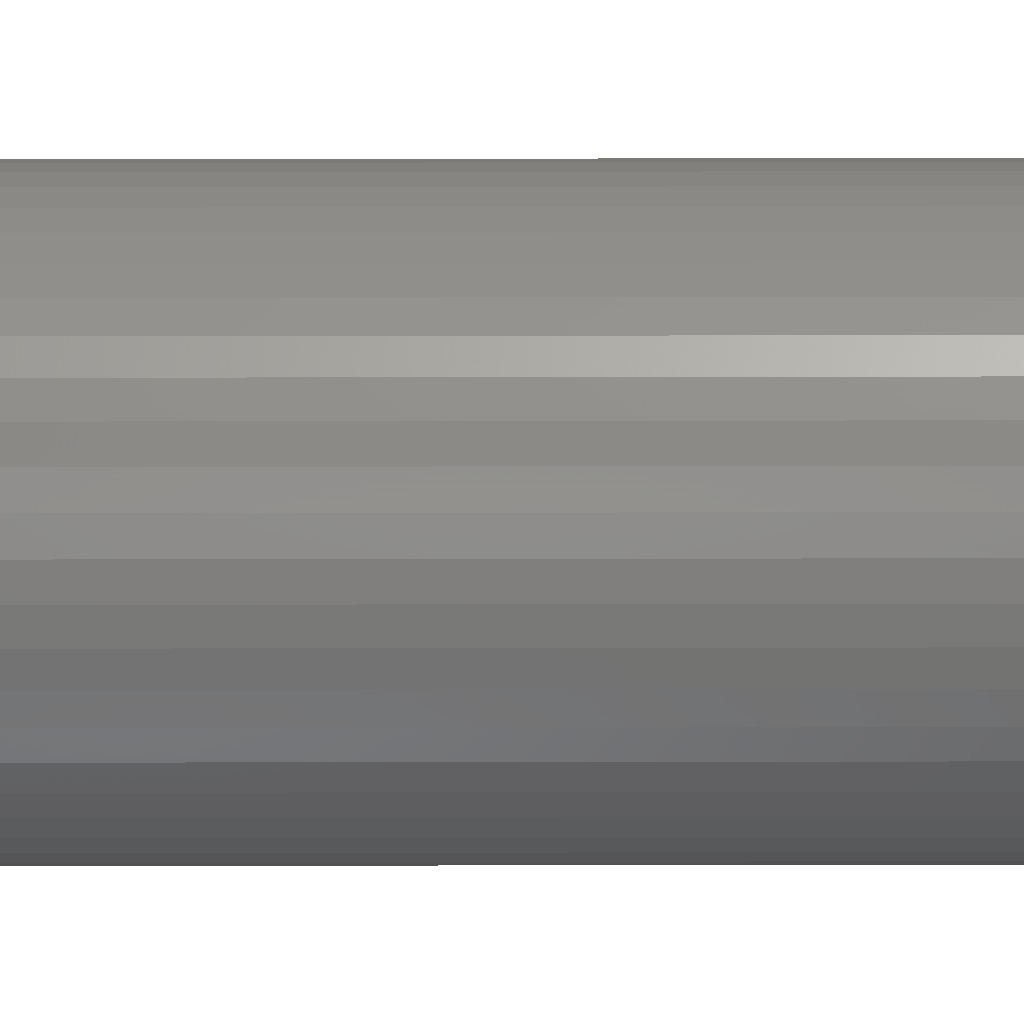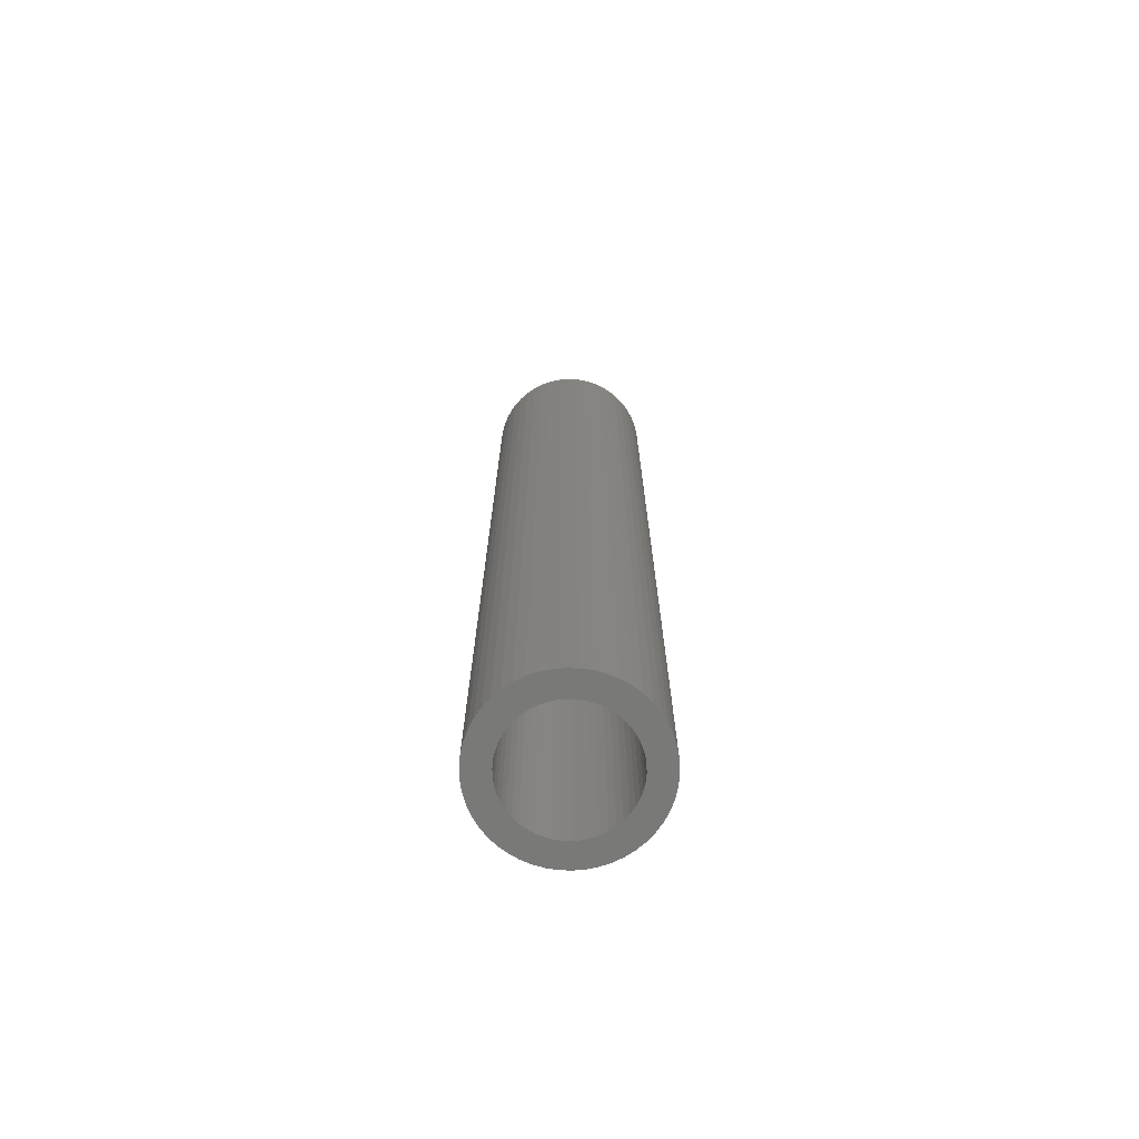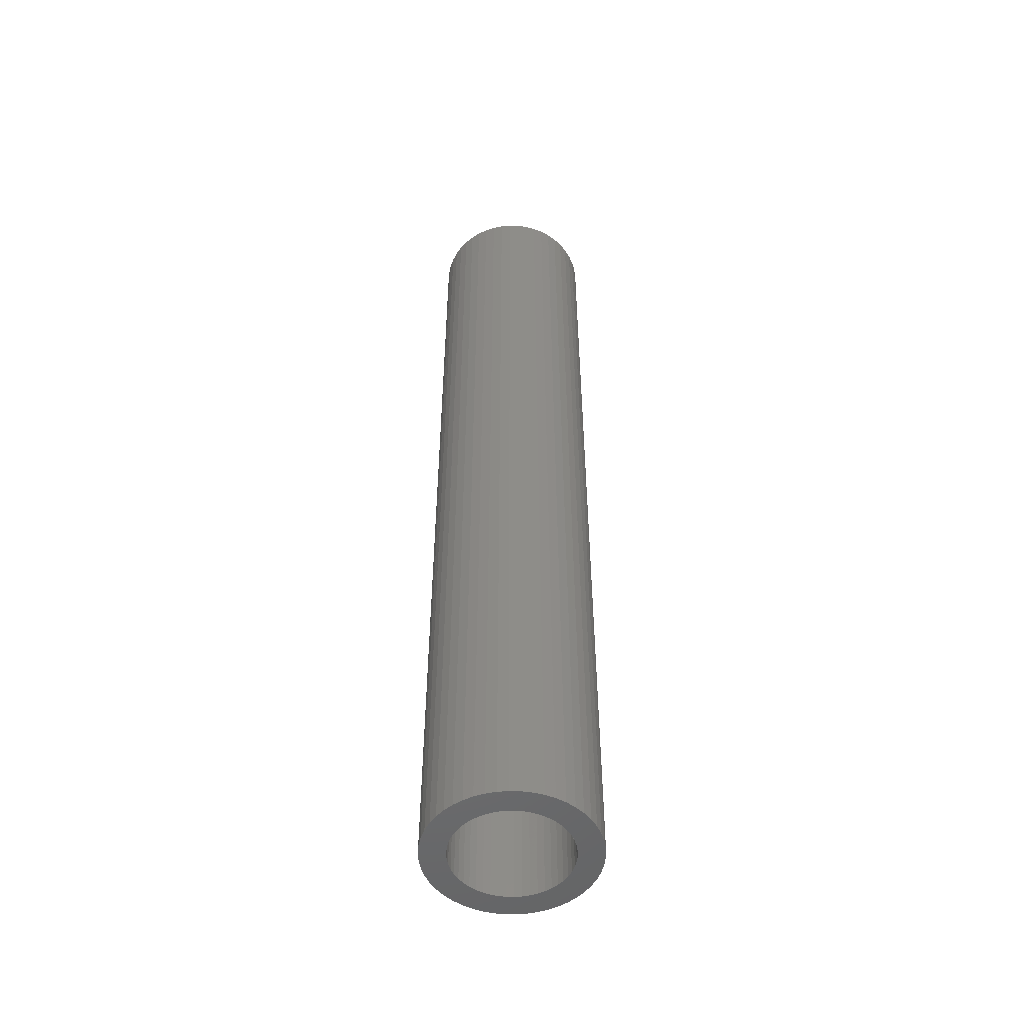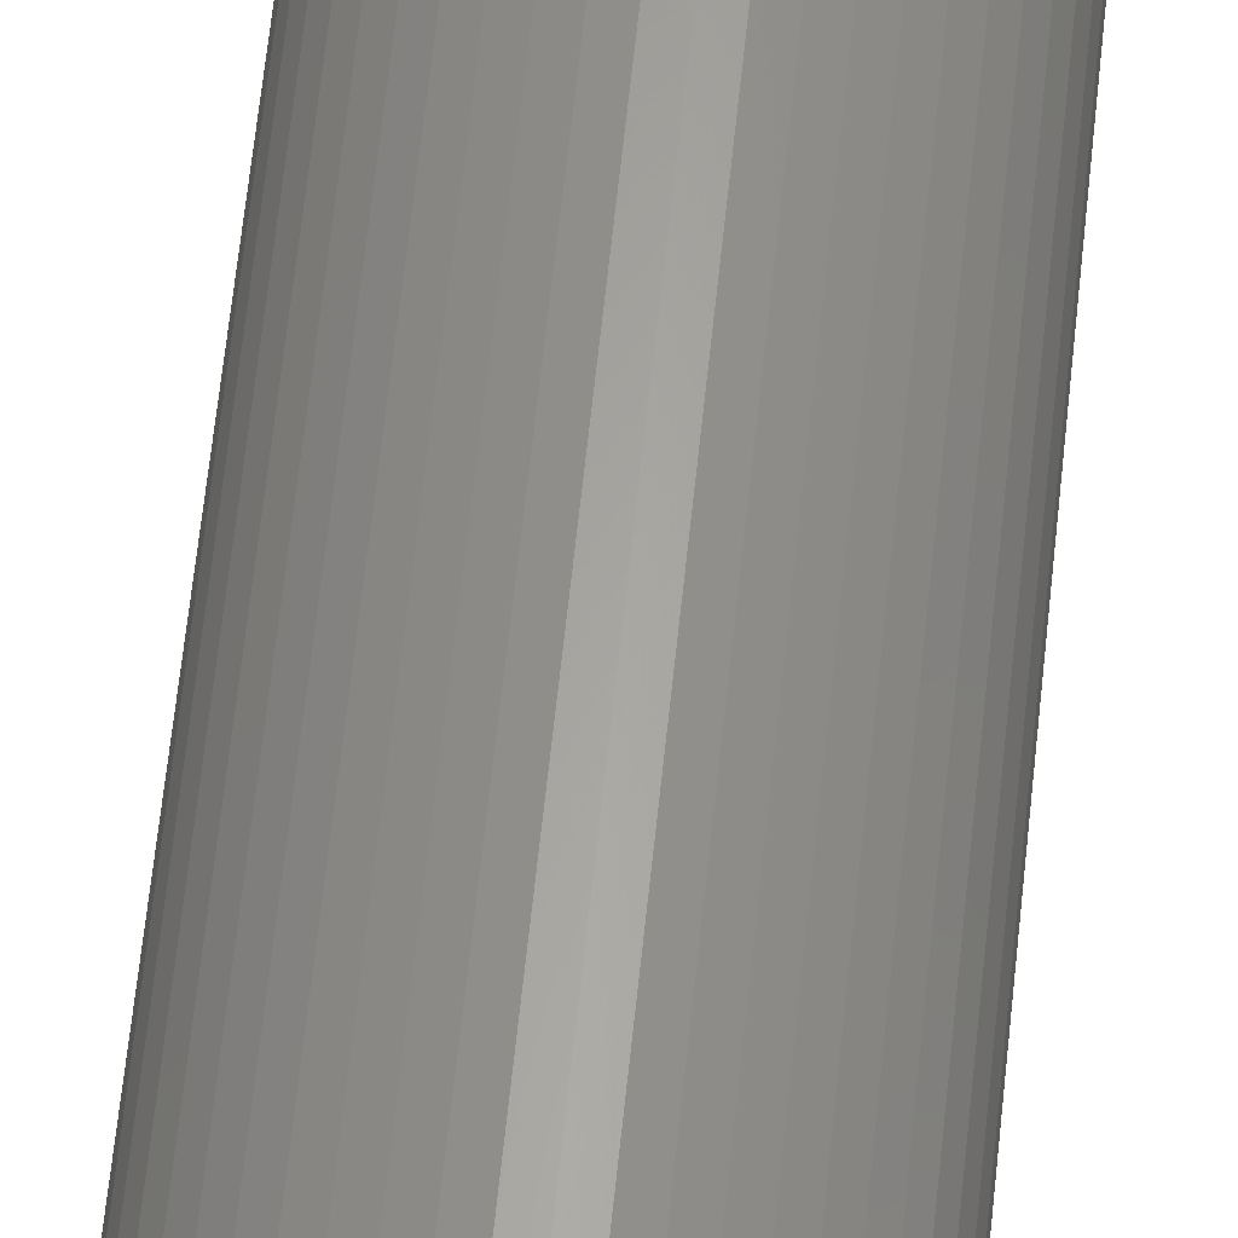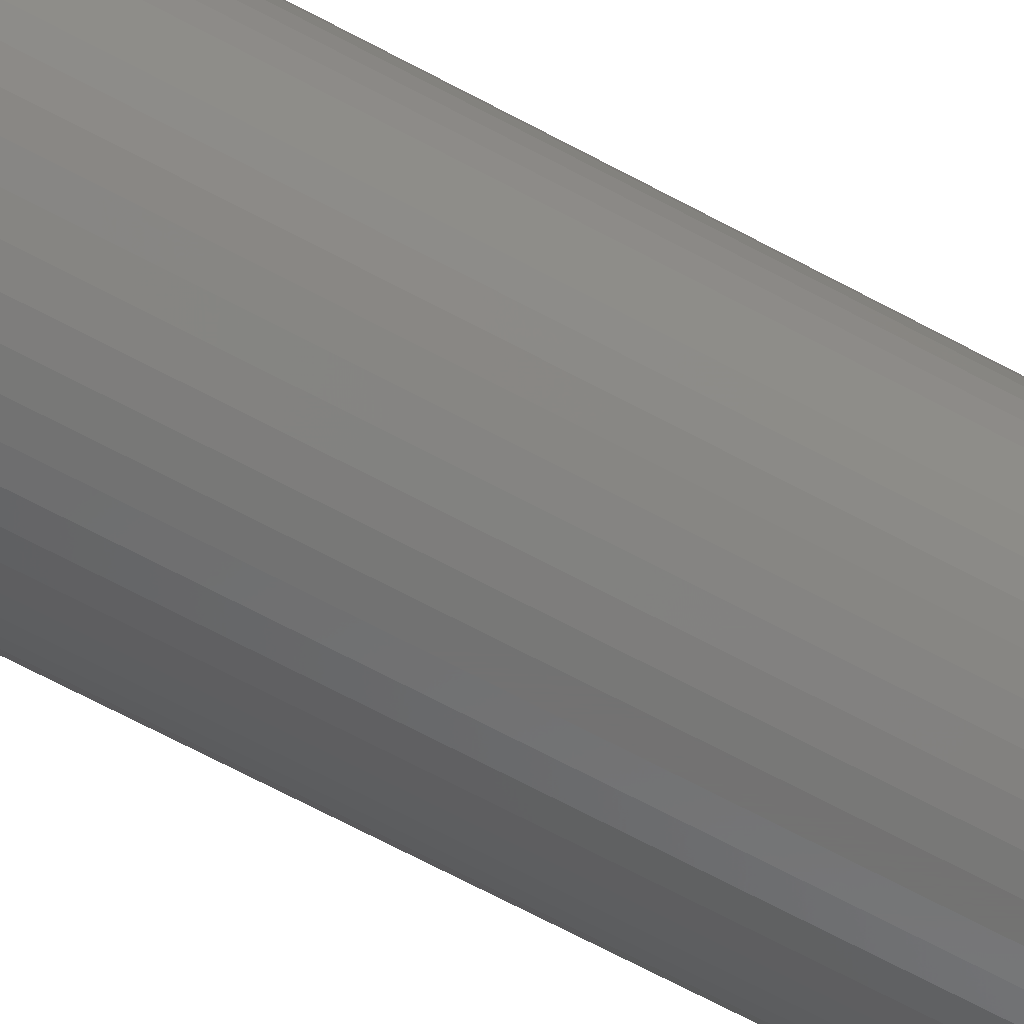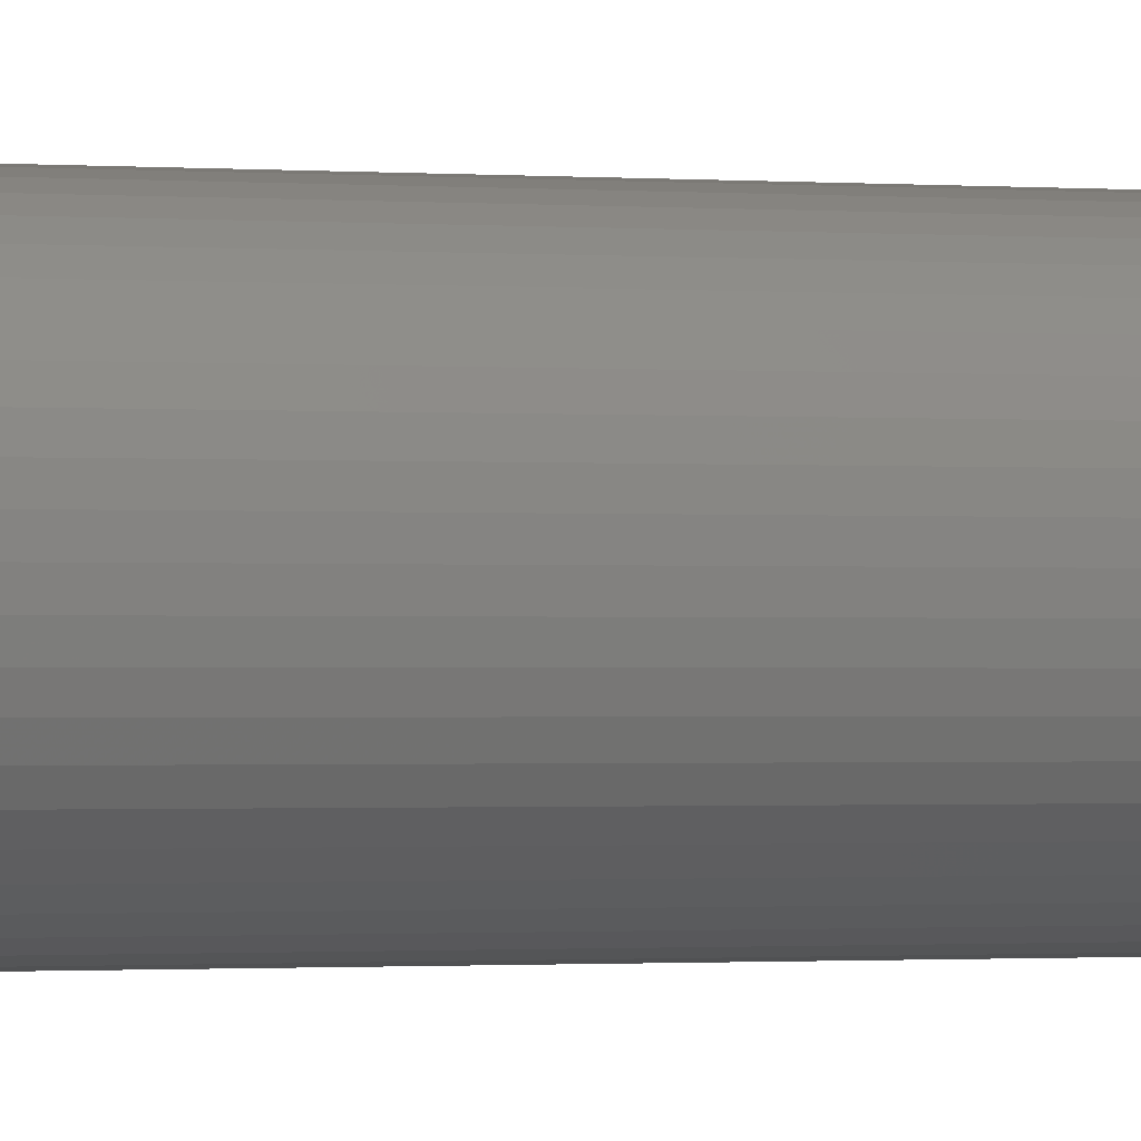
<metadata>
{"format":"stl","ext":"stl","renderer":"f3d","projection":"perspective","resolution":1024,"background":"white","views":[{"elev":-50.3,"azim":-89.9,"up":"+Y"},{"elev":-71.7,"azim":-131.4,"up":"+Z"},{"elev":-51.1,"azim":-88.1,"up":"+Z"},{"elev":62.4,"azim":5.9,"up":"+Y"},{"elev":-64.4,"azim":61.1,"up":"+Y"},{"elev":-0.7,"azim":-112.4,"up":"+Y"}]}
</metadata>
<code>
# stl→obj: 200 verts, 400 faces
v 7.5 0 43.5
v 7.441 0.94 -43.5
v 7.441 0.94 43.5
v 7.5 0 -43.5
v -7.5 0 -43.5
v -7.441 0.94 43.5
v -7.441 0.94 -43.5
v -7.5 0 43.5
v 0.4709 7.485 -43.5
v -0.4709 7.485 43.5
v 0.4709 7.485 43.5
v -0.4709 7.485 -43.5
v -0.4709 -7.485 -43.5
v 0.4709 -7.485 43.5
v -0.4709 -7.485 43.5
v 0.4709 -7.485 -43.5
v 5.467 5.134 -43.5
v 4.781 5.779 43.5
v 5.467 5.134 43.5
v 4.781 5.779 -43.5
v -4.781 5.779 -43.5
v -5.467 5.134 43.5
v -4.781 5.779 43.5
v -5.467 5.134 -43.5
v -2.318 7.133 -43.5
v -3.193 6.786 43.5
v -2.318 7.133 43.5
v -3.193 6.786 -43.5
v 6.068 -4.408 43.5
v 6.572 -3.613 -43.5
v 6.572 -3.613 43.5
v 6.068 -4.408 -43.5
v 6.973 2.761 43.5
v 6.572 3.613 -43.5
v 6.572 3.613 43.5
v 6.973 2.761 -43.5
v 3.193 6.786 -43.5
v 2.318 7.133 43.5
v 3.193 6.786 43.5
v 2.318 7.133 -43.5
v 1.405 7.367 43.5
v 1.405 7.367 -43.5
v 4.019 6.332 -43.5
v 4.019 6.332 43.5
v -6.973 2.761 -43.5
v -6.572 3.613 43.5
v -6.572 3.613 -43.5
v -6.973 2.761 43.5
v 5.25 0 43.5
v 5.209 0.658 43.5
v 7.264 1.865 43.5
v 7.441 -0.94 43.5
v 5.085 1.306 43.5
v 5.209 -0.658 43.5
v 4.881 1.933 43.5
v 7.264 -1.865 43.5
v 4.601 2.529 43.5
v 6.068 4.408 43.5
v 5.085 -1.306 43.5
v 4.247 3.086 43.5
v 6.973 -2.761 43.5
v 4.881 -1.933 43.5
v 3.827 3.594 43.5
v 3.346 4.045 43.5
v 2.813 4.433 43.5
v 2.235 4.75 43.5
v 1.622 4.993 43.5
v 0.9838 5.157 43.5
v 0.3296 5.24 43.5
v -0.3296 5.24 43.5
v -0.9838 5.157 43.5
v -1.405 7.367 43.5
v -1.622 4.993 43.5
v -2.235 4.75 43.5
v -2.813 4.433 43.5
v -4.019 6.332 43.5
v -3.346 4.045 43.5
v -3.827 3.594 43.5
v -4.247 3.086 43.5
v -6.068 4.408 43.5
v -4.601 2.529 43.5
v -4.881 1.933 43.5
v 4.601 -2.529 43.5
v 4.247 -3.086 43.5
v 5.467 -5.134 43.5
v 3.827 -3.594 43.5
v 4.781 -5.779 43.5
v 3.346 -4.045 43.5
v 4.019 -6.332 43.5
v 2.813 -4.433 43.5
v 3.193 -6.786 43.5
v 2.235 -4.75 43.5
v 2.318 -7.133 43.5
v 1.622 -4.993 43.5
v 1.405 -7.367 43.5
v 0.9838 -5.157 43.5
v 0.3296 -5.24 43.5
v -0.3296 -5.24 43.5
v -0.9838 -5.157 43.5
v -1.405 -7.367 43.5
v -1.622 -4.993 43.5
v -2.318 -7.133 43.5
v -2.235 -4.75 43.5
v -3.193 -6.786 43.5
v -2.813 -4.433 43.5
v -4.019 -6.332 43.5
v -3.346 -4.045 43.5
v -4.781 -5.779 43.5
v -3.827 -3.594 43.5
v -5.467 -5.134 43.5
v -4.247 -3.086 43.5
v -6.068 -4.408 43.5
v -4.601 -2.529 43.5
v -6.572 -3.613 43.5
v -4.881 -1.933 43.5
v -6.973 -2.761 43.5
v -5.085 -1.306 43.5
v -7.264 -1.865 43.5
v -5.209 -0.658 43.5
v -7.441 -0.94 43.5
v -5.25 0 43.5
v -5.085 1.306 43.5
v -7.264 1.865 43.5
v -5.209 0.658 43.5
v -1.405 7.367 -43.5
v 1.405 -7.367 -43.5
v 2.318 -7.133 -43.5
v 3.193 -6.786 -43.5
v 7.264 1.865 -43.5
v 6.068 4.408 -43.5
v -6.068 4.408 -43.5
v -7.264 1.865 -43.5
v -4.019 6.332 -43.5
v 7.441 -0.94 -43.5
v 4.019 -6.332 -43.5
v 5.467 -5.134 -43.5
v 7.264 -1.865 -43.5
v -6.973 -2.761 -43.5
v -7.264 -1.865 -43.5
v 4.781 -5.779 -43.5
v 6.973 -2.761 -43.5
v -5.467 -5.134 -43.5
v -4.781 -5.779 -43.5
v -6.068 -4.408 -43.5
v -6.572 -3.613 -43.5
v 5.25 0 -43.5
v 5.209 -0.658 -43.5
v 5.085 -1.306 -43.5
v 5.209 0.658 -43.5
v 4.881 -1.933 -43.5
v 4.601 -2.529 -43.5
v 5.085 1.306 -43.5
v 4.247 -3.086 -43.5
v 4.881 1.933 -43.5
v 3.827 -3.594 -43.5
v 3.346 -4.045 -43.5
v 2.813 -4.433 -43.5
v 2.235 -4.75 -43.5
v 1.622 -4.993 -43.5
v 0.9838 -5.157 -43.5
v 0.3296 -5.24 -43.5
v -0.3296 -5.24 -43.5
v -0.9838 -5.157 -43.5
v -1.405 -7.367 -43.5
v -1.622 -4.993 -43.5
v -2.318 -7.133 -43.5
v -2.235 -4.75 -43.5
v -3.193 -6.786 -43.5
v -2.813 -4.433 -43.5
v -4.019 -6.332 -43.5
v -3.346 -4.045 -43.5
v -3.827 -3.594 -43.5
v -4.247 -3.086 -43.5
v -4.601 -2.529 -43.5
v -4.881 -1.933 -43.5
v 4.601 2.529 -43.5
v 4.247 3.086 -43.5
v 3.827 3.594 -43.5
v 3.346 4.045 -43.5
v 2.813 4.433 -43.5
v 2.235 4.75 -43.5
v 1.622 4.993 -43.5
v 0.9838 5.157 -43.5
v 0.3296 5.24 -43.5
v -0.3296 5.24 -43.5
v -0.9838 5.157 -43.5
v -1.622 4.993 -43.5
v -2.235 4.75 -43.5
v -2.813 4.433 -43.5
v -3.346 4.045 -43.5
v -3.827 3.594 -43.5
v -4.247 3.086 -43.5
v -4.601 2.529 -43.5
v -4.881 1.933 -43.5
v -5.085 1.306 -43.5
v -5.209 0.658 -43.5
v -5.25 0 -43.5
v -5.085 -1.306 -43.5
v -5.209 -0.658 -43.5
v -7.441 -0.94 -43.5
f 1 2 3
f 2 1 4
f 5 6 7
f 6 5 8
f 9 10 11
f 10 9 12
f 13 14 15
f 14 13 16
f 17 18 19
f 18 17 20
f 21 22 23
f 22 21 24
f 25 26 27
f 26 25 28
f 29 30 31
f 30 29 32
f 33 34 35
f 34 33 36
f 37 38 39
f 38 37 40
f 40 41 38
f 41 40 42
f 43 39 44
f 39 43 37
f 45 46 47
f 46 45 48
f 49 1 3
f 50 3 51
f 1 49 52
f 53 51 33
f 54 52 49
f 55 33 35
f 52 54 56
f 57 35 58
f 59 56 54
f 60 58 19
f 56 59 61
f 62 61 59
f 3 50 49
f 51 53 50
f 33 55 53
f 63 19 18
f 35 57 55
f 58 60 57
f 64 18 44
f 19 63 60
f 18 64 63
f 65 44 39
f 44 65 64
f 66 39 38
f 39 66 65
f 38 67 66
f 41 67 38
f 41 68 67
f 11 68 41
f 11 69 68
f 11 70 69
f 10 70 11
f 10 71 70
f 72 71 10
f 72 73 71
f 27 73 72
f 73 27 74
f 26 74 27
f 74 26 75
f 76 75 26
f 75 76 77
f 23 77 76
f 77 23 78
f 22 78 23
f 78 22 79
f 80 79 22
f 79 80 81
f 46 81 80
f 48 82 46
f 81 46 82
f 61 62 31
f 83 31 62
f 31 83 29
f 84 29 83
f 29 84 85
f 86 85 84
f 85 86 87
f 88 87 86
f 87 88 89
f 90 89 88
f 89 90 91
f 92 91 90
f 91 92 93
f 94 93 92
f 94 95 93
f 96 95 94
f 96 14 95
f 97 14 96
f 98 14 97
f 98 15 14
f 99 15 98
f 99 100 15
f 101 100 99
f 102 101 103
f 101 102 100
f 104 103 105
f 103 104 102
f 106 105 107
f 108 107 109
f 105 106 104
f 110 109 111
f 112 111 113
f 107 108 106
f 114 113 115
f 116 115 117
f 118 117 119
f 109 110 108
f 120 119 121
f 82 48 122
f 123 122 48
f 111 112 110
f 122 123 124
f 113 114 112
f 6 124 123
f 115 116 114
f 124 6 121
f 117 118 116
f 8 121 6
f 119 120 118
f 121 8 120
f 12 72 10
f 72 12 125
f 16 95 14
f 95 16 126
f 127 91 93
f 91 127 128
f 51 36 33
f 36 51 129
f 3 129 51
f 129 3 2
f 58 17 19
f 17 58 130
f 35 130 58
f 130 35 34
f 42 11 41
f 11 42 9
f 20 44 18
f 44 20 43
f 47 80 131
f 80 47 46
f 131 22 24
f 22 131 80
f 132 48 45
f 48 132 123
f 7 123 132
f 123 7 6
f 28 76 26
f 76 28 133
f 133 23 76
f 23 133 21
f 125 27 72
f 27 125 25
f 52 4 1
f 4 52 134
f 128 89 91
f 89 128 135
f 85 32 29
f 32 85 136
f 56 134 52
f 134 56 137
f 138 118 139
f 118 138 116
f 140 85 87
f 85 140 136
f 31 141 61
f 141 31 30
f 142 108 110
f 108 142 143
f 144 114 145
f 114 144 112
f 146 4 134
f 147 134 137
f 4 146 2
f 148 137 141
f 149 2 146
f 150 141 30
f 2 149 129
f 151 30 32
f 152 129 149
f 153 32 136
f 129 152 36
f 154 36 152
f 134 147 146
f 137 148 147
f 141 150 148
f 155 136 140
f 30 151 150
f 32 153 151
f 156 140 135
f 136 155 153
f 140 156 155
f 157 135 128
f 135 157 156
f 158 128 127
f 128 158 157
f 127 159 158
f 126 159 127
f 126 160 159
f 16 160 126
f 16 161 160
f 16 162 161
f 13 162 16
f 13 163 162
f 164 163 13
f 164 165 163
f 166 165 164
f 165 166 167
f 168 167 166
f 167 168 169
f 170 169 168
f 169 170 171
f 143 171 170
f 171 143 172
f 142 172 143
f 172 142 173
f 144 173 142
f 173 144 174
f 145 174 144
f 138 175 145
f 174 145 175
f 36 154 34
f 176 34 154
f 34 176 130
f 177 130 176
f 130 177 17
f 178 17 177
f 17 178 20
f 179 20 178
f 20 179 43
f 180 43 179
f 43 180 37
f 181 37 180
f 37 181 40
f 182 40 181
f 182 42 40
f 183 42 182
f 183 9 42
f 184 9 183
f 185 9 184
f 185 12 9
f 186 12 185
f 186 125 12
f 187 125 186
f 25 187 188
f 187 25 125
f 28 188 189
f 188 28 25
f 133 189 190
f 21 190 191
f 189 133 28
f 24 191 192
f 131 192 193
f 190 21 133
f 47 193 194
f 45 194 195
f 132 195 196
f 191 24 21
f 7 196 197
f 175 138 198
f 139 198 138
f 192 131 24
f 198 139 199
f 193 47 131
f 200 199 139
f 194 45 47
f 199 200 197
f 195 132 45
f 5 197 200
f 196 7 132
f 197 5 7
f 126 93 95
f 93 126 127
f 135 87 89
f 87 135 140
f 61 137 56
f 137 61 141
f 164 15 100
f 15 164 13
f 168 102 104
f 102 168 166
f 166 100 102
f 100 166 164
f 142 112 144
f 112 142 110
f 145 116 138
f 116 145 114
f 139 120 200
f 120 139 118
f 200 8 5
f 8 200 120
f 170 104 106
f 104 170 168
f 143 106 108
f 106 143 170
f 146 50 149
f 50 146 49
f 121 196 124
f 196 121 197
f 185 69 70
f 69 185 184
f 161 98 97
f 98 161 162
f 155 88 86
f 88 155 156
f 179 63 64
f 63 179 178
f 191 77 78
f 77 191 190
f 188 73 74
f 73 188 187
f 154 57 176
f 57 154 55
f 149 53 152
f 53 149 50
f 182 66 67
f 66 182 181
f 181 65 66
f 65 181 180
f 82 193 81
f 193 82 194
f 189 74 75
f 74 189 188
f 187 71 73
f 71 187 186
f 160 97 96
f 97 160 161
f 152 55 154
f 55 152 53
f 177 63 178
f 63 177 60
f 176 60 177
f 60 176 57
f 183 67 68
f 67 183 182
f 184 68 69
f 68 184 183
f 180 64 65
f 64 180 179
f 81 192 79
f 192 81 193
f 79 191 78
f 191 79 192
f 122 194 82
f 194 122 195
f 124 195 122
f 195 124 196
f 190 75 77
f 75 190 189
f 186 70 71
f 70 186 185
f 148 54 147
f 54 148 59
f 171 109 107
f 109 171 172
f 113 175 115
f 175 113 174
f 111 174 113
f 174 111 173
f 119 197 121
f 197 119 199
f 157 92 90
f 92 157 158
f 155 84 153
f 84 155 86
f 151 62 150
f 62 151 83
f 147 49 146
f 49 147 54
f 165 103 101
f 103 165 167
f 109 173 111
f 173 109 172
f 117 199 119
f 199 117 198
f 115 198 117
f 198 115 175
f 156 90 88
f 90 156 157
f 158 94 92
f 94 158 159
f 159 96 94
f 96 159 160
f 153 83 151
f 83 153 84
f 150 59 148
f 59 150 62
f 162 99 98
f 99 162 163
f 167 105 103
f 105 167 169
f 169 107 105
f 107 169 171
f 163 101 99
f 101 163 165

</code>
